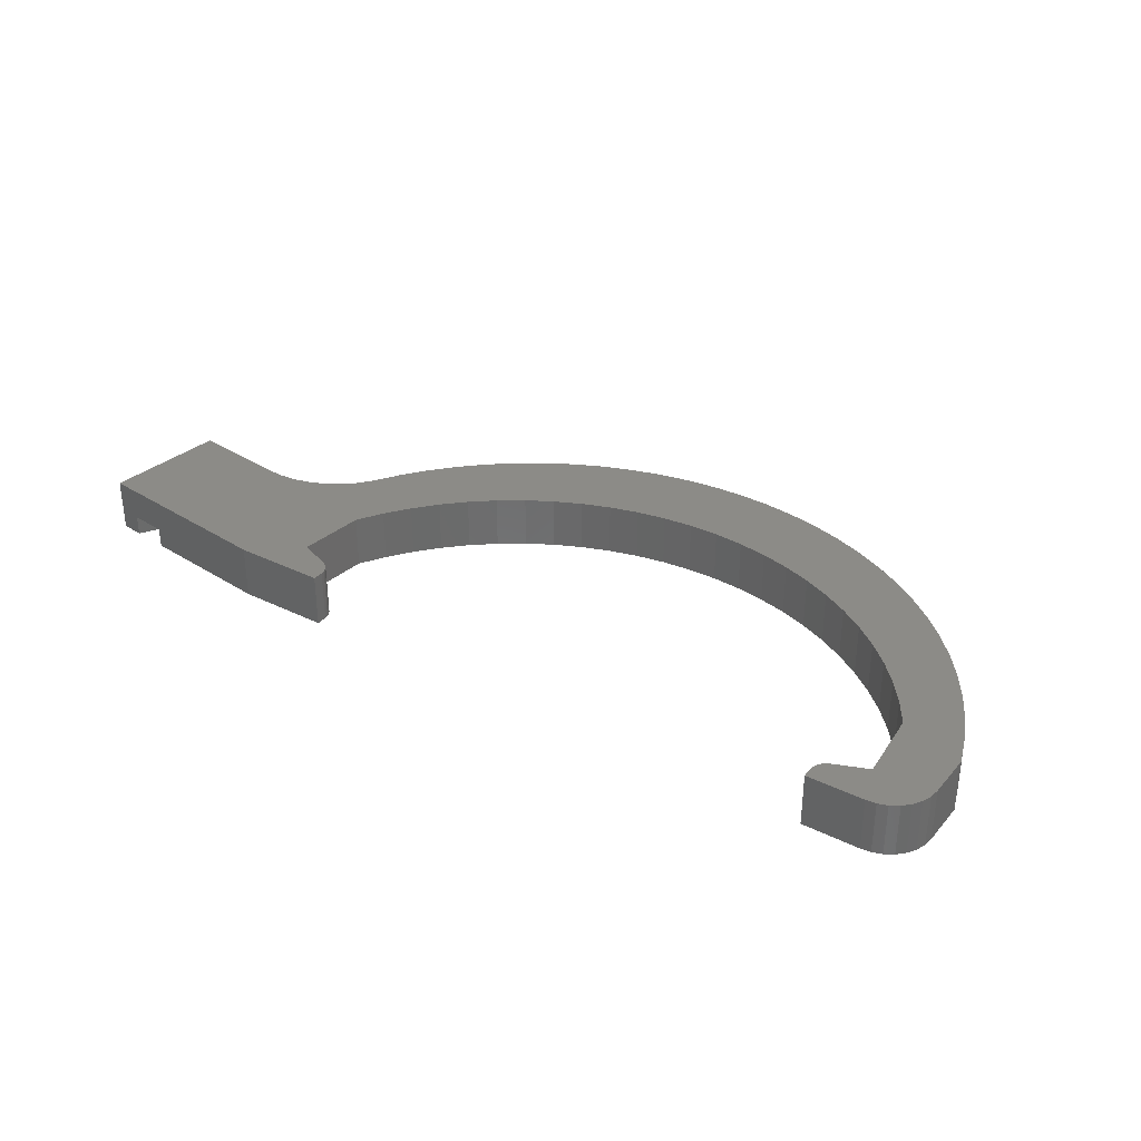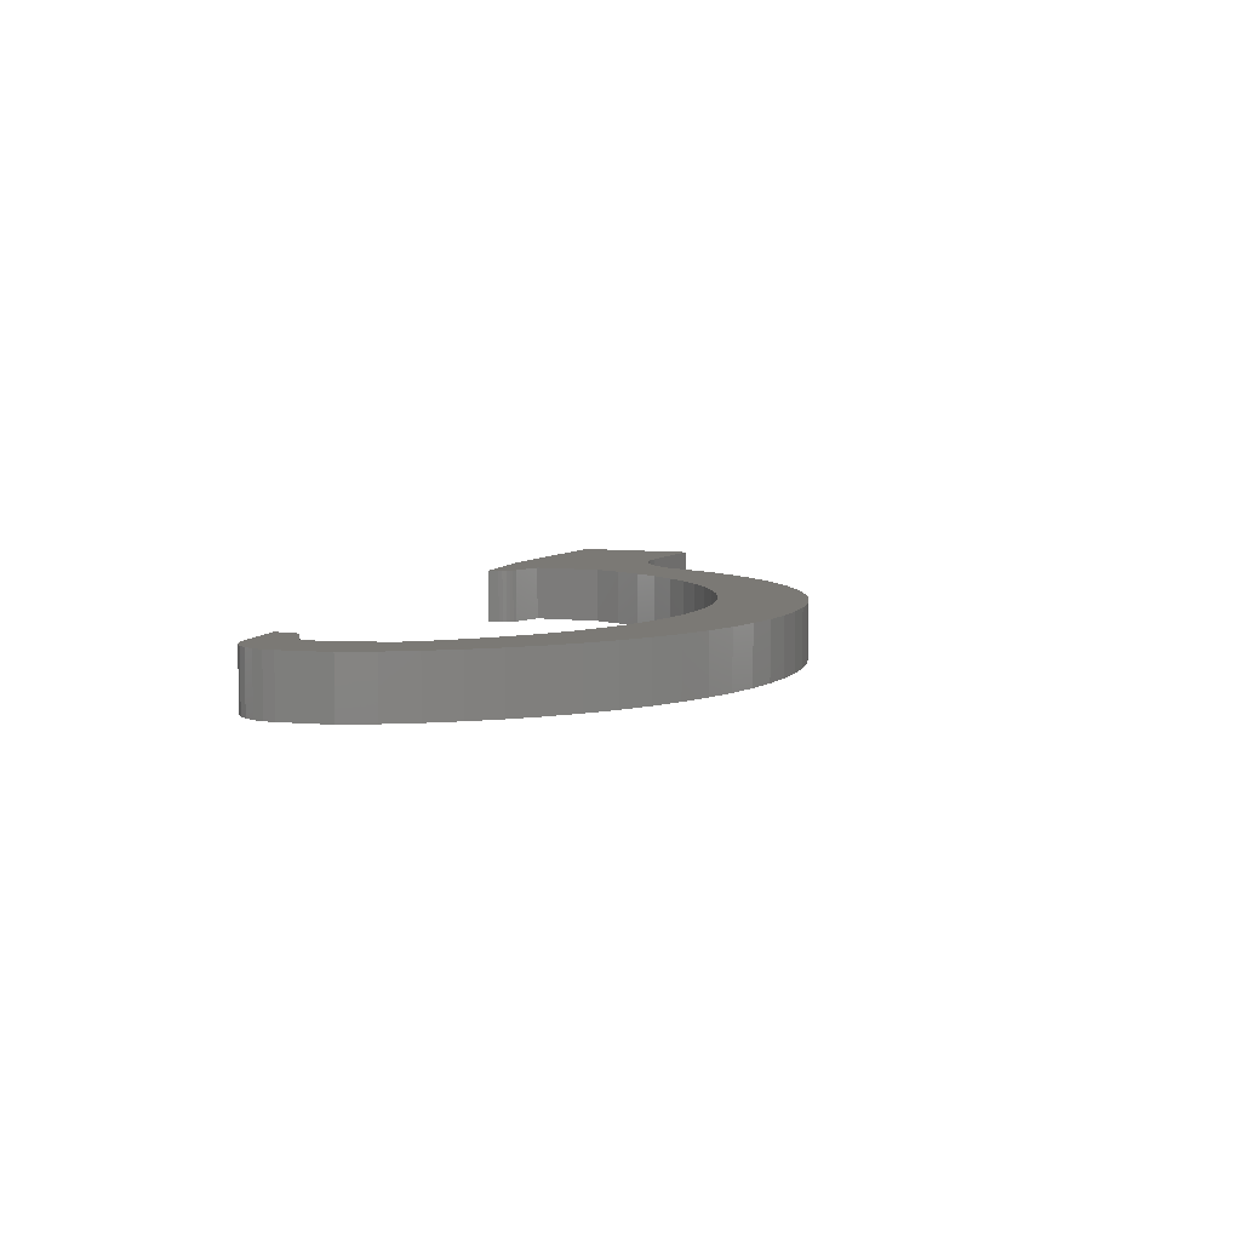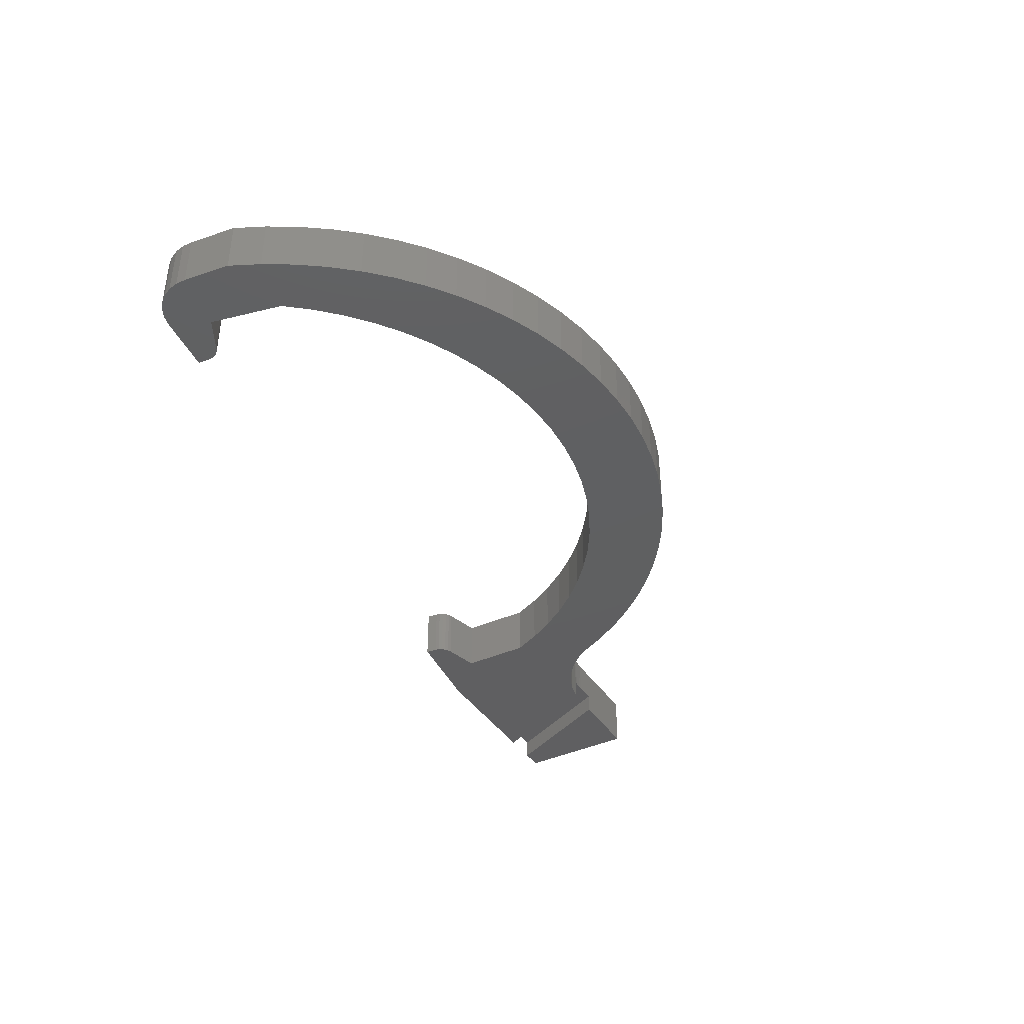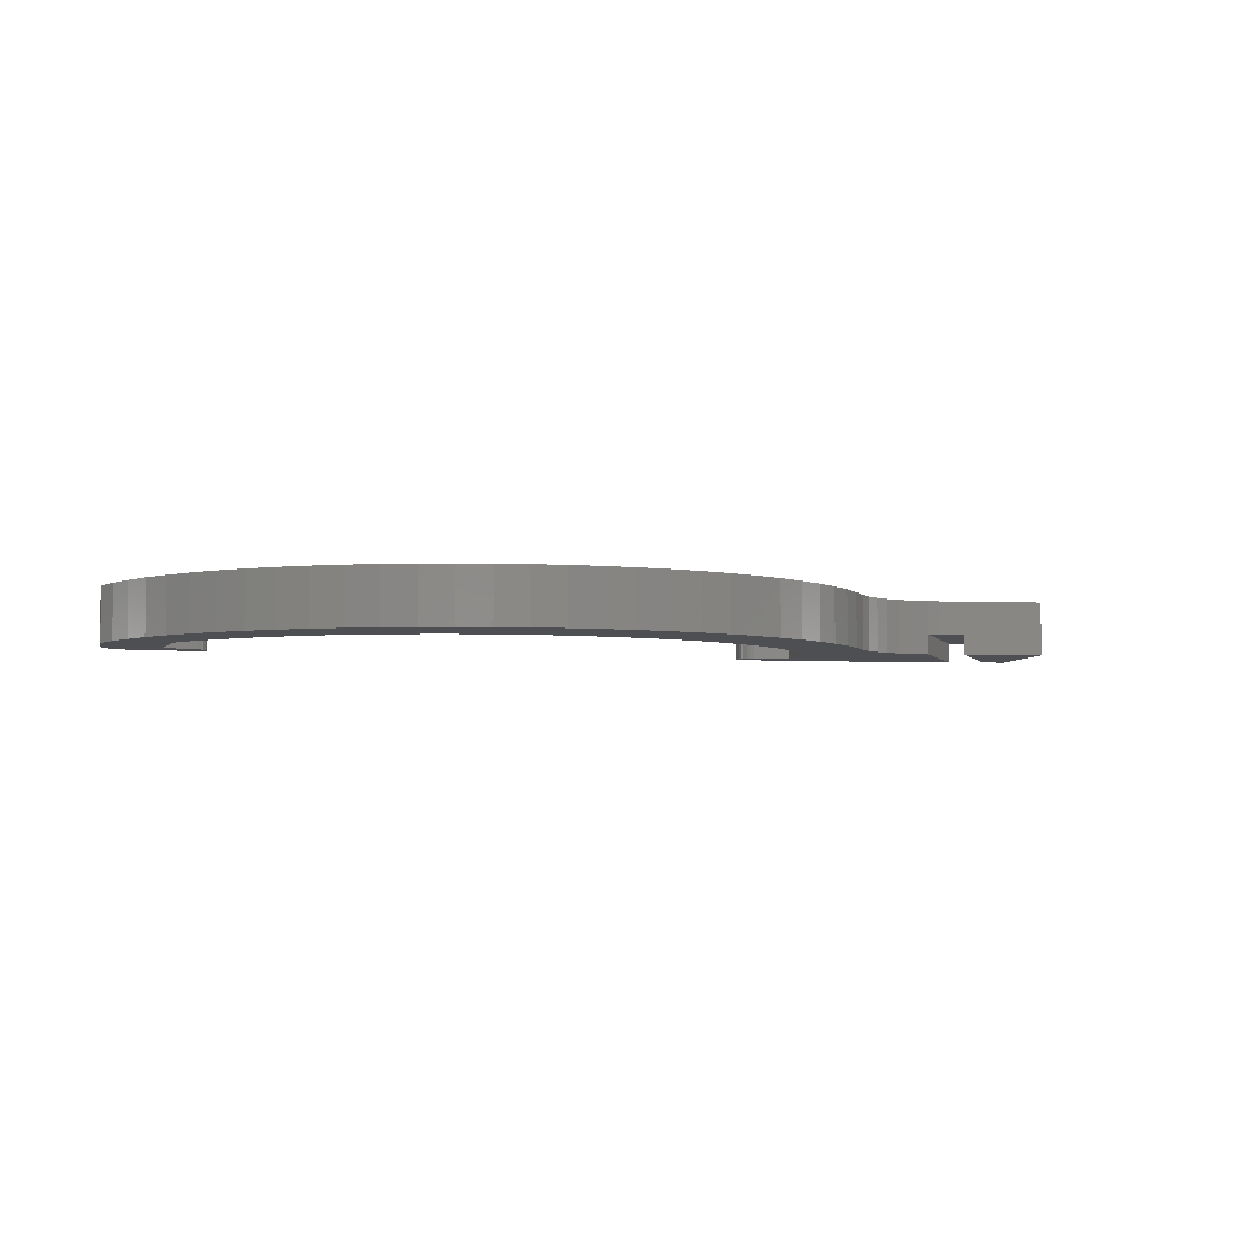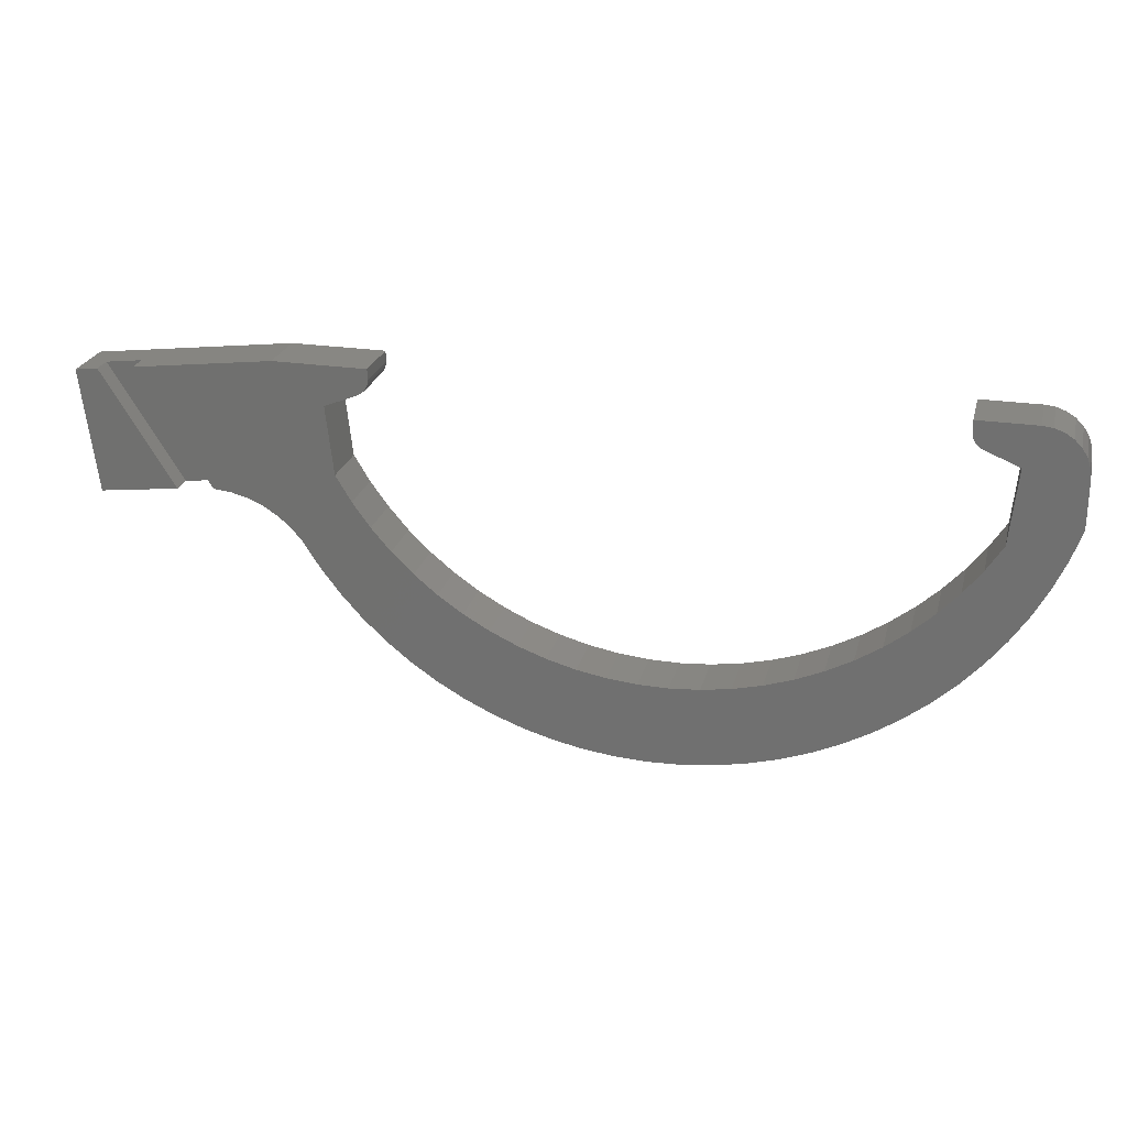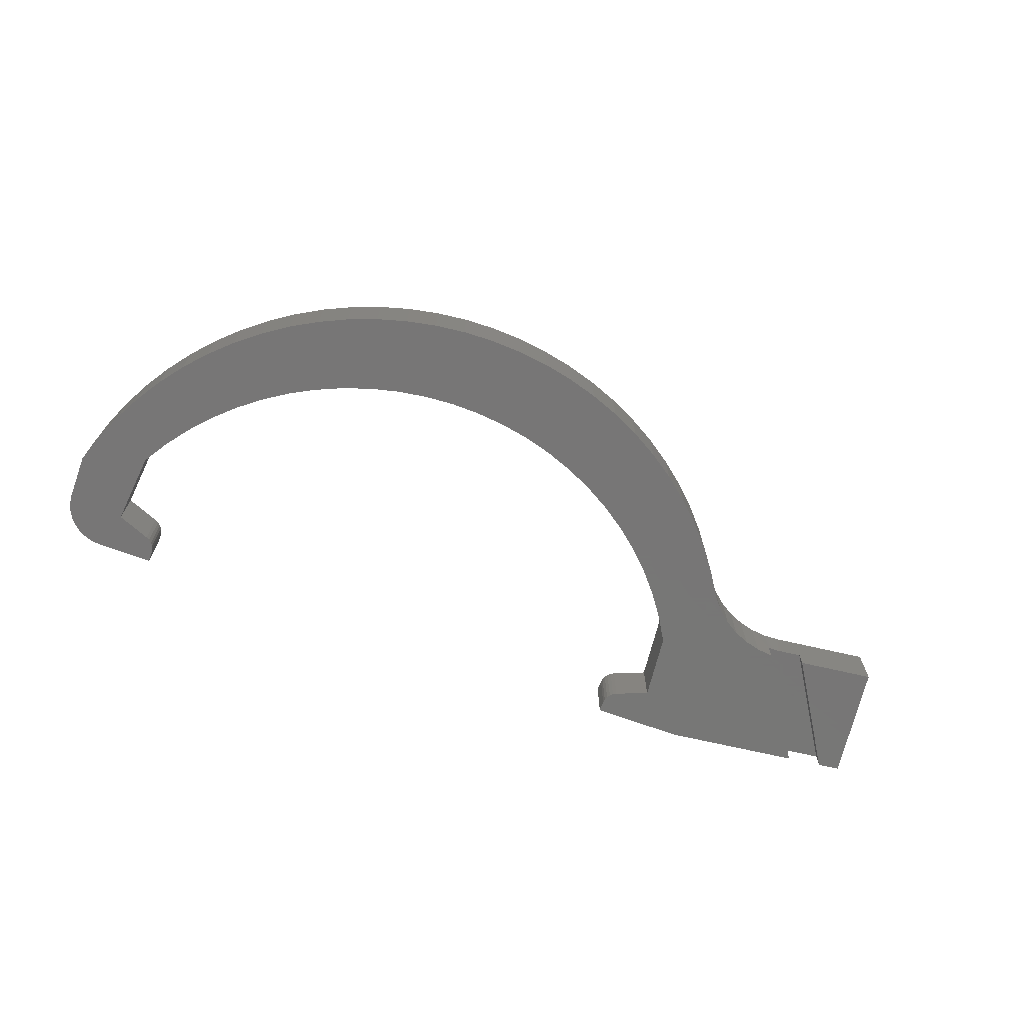
<metadata>
{"format":"stl","ext":"stl","renderer":"f3d","projection":"perspective","resolution":1024,"background":"white","views":[{"elev":33.1,"azim":-145.9,"up":"+Z"},{"elev":6.6,"azim":-75.6,"up":"+Z"},{"elev":-39.7,"azim":-67.3,"up":"+Z"},{"elev":-4.8,"azim":-14.5,"up":"+Z"},{"elev":24.5,"azim":-166.0,"up":"+Y"},{"elev":-69.2,"azim":-20.2,"up":"+Z"}]}
</metadata>
<code>
# stl→obj: 189 verts, 374 faces
v -112.1 18.25 0
v -112.1 18.25 8
v -112.1 16.62 8
v -112.1 16.62 0
v -120.7 18.25 8
v -120.7 18.25 0
v -113.7 14.31 8
v -113.7 14.31 0
v -113.2 14.6 8
v -113.2 14.6 0
v -112.7 14.99 0
v -112.7 14.99 8
v -112.4 15.48 0
v -112.4 15.48 8
v -112.2 16.03 0
v -112.2 16.03 8
v -33.29 -8.706 0
v -22.53 -12.4 0
v -25.39 -16.15 0
v -36.5 -11.84 0
v -28.55 -19.66 0
v -31.97 -22.9 0
v -30.36 -5.311 0
v -19.98 -8.43 0
v -39.96 -14.69 0
v -35.64 -25.87 0
v -27.73 -1.681 0
v -18.32 -6.527 0
v -43.65 -17.24 0
v -39.53 -28.53 0
v -25.42 2.16 0
v -11.93 -2.591 0
v -14.25 -3.574 0
v -16.4 -4.896 0
v -47.54 -19.46 0
v -43.63 -30.87 0
v -51.61 -21.35 0
v -47.9 -32.88 0
v -55.82 -22.89 0
v -52.31 -34.54 0
v -56.85 -35.84 0
v -16.93 18.25 0
v 3.885 15.65 0
v -6.973 -1.724 0
v -9.483 -1.97 0
v -60.15 -24.06 0
v -61.47 -36.77 0
v -24.3 12.31 0
v -64.56 -24.86 0
v -66.15 -37.34 0
v -69.02 -25.28 0
v -70.87 -37.53 0
v -30.8 16.62 0
v -30.52 15.48 0
v -30.73 16.03 0
v -30.19 14.99 0
v -29.76 14.6 0
v -29.24 14.31 0
v -73.51 -25.33 0
v -75.58 -37.34 0
v -30.8 18.25 0
v -77.98 -24.99 0
v -80.26 -36.77 0
v -82.4 -24.28 0
v -84.89 -35.84 0
v -89.42 -34.54 0
v -86.75 -23.19 0
v -93.84 -32.88 0
v -90.99 -21.74 0
v -98.11 -30.87 0
v -95.1 -19.93 0
v -102.2 -28.53 0
v -99.03 -17.78 0
v -106.1 -25.87 0
v -102.8 -15.31 0
v -109.8 -22.91 0
v -106.3 -12.53 0
v -113.2 -19.66 0
v -116.3 -16.15 0
v -109.6 -9.458 0
v -119.2 -12.4 0
v -112.6 -6.122 0
v -121.8 -8.433 0
v -115.3 -2.544 0
v -124 -4.275 0
v -117.6 1.251 0
v -125.9 0.04677 0
v -127.4 4.506 0
v -118.7 12.28 0
v -127.4 11.51 0
v -122.2 18.08 0
v -127.2 13.01 0
v -123.6 17.58 0
v -126.7 14.43 0
v -124.9 16.78 0
v -125.9 15.71 0
v 12.74 14.55 8
v -4.543 -1.848 8
v 10.46 -3.72 8
v -22.53 -12.4 8
v -33.29 -8.706 8
v -25.39 -16.15 8
v -36.5 -11.84 8
v -28.55 -19.66 8
v -31.97 -22.9 8
v -30.36 -5.311 8
v -19.98 -8.43 8
v -39.96 -14.69 8
v -35.64 -25.87 8
v -27.73 -1.681 8
v -18.33 -6.536 8
v -43.65 -17.24 8
v -39.53 -28.53 8
v -25.42 2.16 8
v -11.98 -2.607 8
v -14.29 -3.592 8
v -16.42 -4.911 8
v -47.54 -19.46 8
v -43.63 -30.87 8
v -51.61 -21.35 8
v -47.9 -32.88 8
v -55.82 -22.89 8
v -52.31 -34.54 8
v -56.85 -35.84 8
v -16.93 18.25 8
v -7.049 -1.726 8
v -9.546 -1.981 8
v -60.15 -24.06 8
v -61.47 -36.77 8
v -24.3 12.31 8
v -64.56 -24.86 8
v -66.15 -37.34 8
v -69.02 -25.28 8
v -70.87 -37.53 8
v -29.76 14.6 8
v -30.52 15.48 8
v -30.19 14.99 8
v -29.24 14.31 8
v -30.73 16.03 8
v -30.8 16.62 8
v -73.51 -25.33 8
v -75.58 -37.34 8
v -30.8 18.25 8
v -77.98 -24.99 8
v -80.26 -36.77 8
v -84.89 -35.84 8
v -82.4 -24.28 8
v -89.42 -34.54 8
v -86.75 -23.19 8
v -93.84 -32.88 8
v -90.99 -21.74 8
v -98.11 -30.87 8
v -95.1 -19.93 8
v -102.2 -28.53 8
v -99.03 -17.78 8
v -106.1 -25.87 8
v -102.8 -15.31 8
v -109.8 -22.91 8
v -106.3 -12.53 8
v -113.2 -19.66 8
v -109.6 -9.458 8
v -116.3 -16.15 8
v -112.6 -6.122 8
v -119.2 -12.4 8
v -115.3 -2.544 8
v -121.8 -8.433 8
v -117.6 1.251 8
v -124 -4.275 8
v -125.9 0.04677 8
v -118.7 12.28 8
v -127.4 4.506 8
v -127.4 11.51 8
v -122.2 18.08 8
v -127.2 13.01 8
v -126.7 14.43 8
v -123.6 17.58 8
v -124.9 16.78 8
v -125.9 15.71 8
v -5.35 -1.767 3
v -4.543 -1.848 3
v -6.161 -1.726 3
v -6.973 -1.724 3
v 3.885 15.65 3
v 9.355 14.97 3
v 12.74 14.55 0
v 9.355 14.97 0
v 10.46 -3.72 0
v -1.4 -2.24 3
v -1.4 -2.24 0
f 1 2 3
f 4 1 3
f 1 5 2
f 1 6 5
f 7 8 9
f 8 10 9
f 9 11 12
f 10 11 9
f 12 13 14
f 11 13 12
f 14 15 16
f 13 15 14
f 16 4 3
f 15 4 16
f 17 18 19
f 20 17 19
f 20 21 22
f 20 19 21
f 23 18 17
f 23 24 18
f 25 20 22
f 25 22 26
f 27 24 23
f 27 28 24
f 29 25 26
f 29 26 30
f 31 28 27
f 31 32 33
f 31 33 34
f 31 34 28
f 35 29 30
f 35 30 36
f 37 35 36
f 37 36 38
f 39 37 38
f 39 40 41
f 39 38 40
f 42 43 44
f 42 44 45
f 42 45 32
f 46 39 41
f 46 41 47
f 48 42 32
f 48 32 31
f 49 46 47
f 49 47 50
f 51 49 50
f 51 50 52
f 53 54 55
f 53 56 54
f 53 57 56
f 53 58 57
f 59 52 60
f 59 51 52
f 61 42 48
f 61 48 58
f 61 58 53
f 62 59 60
f 62 60 63
f 64 62 63
f 64 65 66
f 64 63 65
f 67 66 68
f 67 64 66
f 69 68 70
f 69 67 68
f 71 70 72
f 71 69 70
f 73 71 72
f 73 72 74
f 75 73 74
f 75 74 76
f 77 75 76
f 77 76 78
f 79 77 78
f 79 80 77
f 81 80 79
f 81 82 80
f 83 84 82
f 83 82 81
f 85 86 84
f 85 84 83
f 87 86 85
f 8 11 10
f 15 13 11
f 4 15 11
f 4 11 8
f 1 4 8
f 88 89 86
f 88 86 87
f 90 89 88
f 6 8 89
f 6 1 8
f 91 6 89
f 92 89 90
f 93 91 89
f 94 89 92
f 95 93 89
f 96 89 94
f 96 95 89
f 97 98 99
f 100 101 102
f 101 103 102
f 104 103 105
f 102 103 104
f 100 106 101
f 107 106 100
f 103 108 105
f 105 108 109
f 107 110 106
f 111 110 107
f 108 112 109
f 109 112 113
f 111 114 110
f 115 114 116
f 116 114 117
f 117 114 111
f 112 118 113
f 113 118 119
f 118 120 119
f 119 120 121
f 120 122 121
f 123 122 124
f 121 122 123
f 98 125 126
f 126 125 127
f 127 125 115
f 97 125 98
f 122 128 124
f 124 128 129
f 125 130 115
f 115 130 114
f 128 131 129
f 129 131 132
f 132 133 134
f 131 133 132
f 135 136 137
f 138 139 135
f 135 139 136
f 138 140 139
f 134 141 142
f 133 141 134
f 138 143 140
f 130 143 138
f 125 143 130
f 141 144 142
f 142 144 145
f 146 147 148
f 145 147 146
f 144 147 145
f 148 149 150
f 147 149 148
f 150 151 152
f 149 151 150
f 151 153 152
f 152 153 154
f 153 155 154
f 154 155 156
f 155 157 156
f 156 157 158
f 157 159 158
f 158 159 160
f 161 162 159
f 159 162 160
f 163 164 161
f 161 164 162
f 165 166 163
f 163 166 164
f 167 168 165
f 165 168 166
f 167 169 168
f 14 16 12
f 9 3 7
f 12 3 9
f 16 3 12
f 3 2 7
f 170 171 167
f 167 171 169
f 170 172 171
f 7 5 170
f 2 5 7
f 5 173 170
f 170 174 172
f 170 175 174
f 173 176 170
f 176 177 170
f 170 178 175
f 177 178 170
f 6 91 5
f 5 91 173
f 173 93 176
f 91 93 173
f 176 95 177
f 93 95 176
f 177 96 178
f 95 96 177
f 178 94 175
f 96 94 178
f 175 92 174
f 94 92 175
f 174 90 172
f 92 90 174
f 89 8 7
f 89 7 170
f 90 88 171
f 90 171 172
f 88 87 171
f 171 87 169
f 169 85 168
f 87 85 169
f 168 83 166
f 166 83 164
f 85 83 168
f 164 81 162
f 83 81 164
f 81 79 162
f 162 78 160
f 79 78 162
f 160 76 158
f 78 76 160
f 158 74 156
f 156 74 154
f 76 74 158
f 74 72 154
f 154 70 152
f 152 70 150
f 72 70 154
f 70 68 150
f 150 68 148
f 68 66 148
f 148 66 146
f 66 65 146
f 146 63 145
f 65 63 146
f 145 60 142
f 63 60 145
f 142 52 134
f 60 52 142
f 134 50 132
f 52 50 134
f 132 47 129
f 50 47 132
f 129 41 124
f 47 41 129
f 124 40 123
f 123 40 121
f 41 40 124
f 40 38 121
f 121 36 119
f 38 36 121
f 119 30 113
f 36 30 119
f 113 26 109
f 30 26 113
f 109 22 105
f 105 22 104
f 26 22 109
f 22 21 104
f 104 19 102
f 102 19 100
f 21 19 104
f 100 18 107
f 19 18 100
f 18 24 107
f 179 180 98
f 181 98 126
f 181 179 98
f 182 181 126
f 127 182 126
f 45 44 182
f 45 182 127
f 32 127 115
f 32 45 127
f 33 115 116
f 33 32 115
f 34 116 117
f 34 33 116
f 28 117 111
f 28 34 117
f 24 111 107
f 24 28 111
f 44 43 182
f 182 43 183
f 183 42 125
f 43 42 183
f 97 183 125
f 184 183 97
f 185 186 184
f 185 184 97
f 42 61 143
f 42 143 125
f 143 61 140
f 61 53 140
f 53 55 140
f 140 55 139
f 139 54 136
f 55 54 139
f 136 56 137
f 54 56 136
f 137 57 135
f 56 57 137
f 135 58 138
f 57 58 135
f 58 48 138
f 138 48 130
f 48 31 114
f 48 114 130
f 84 86 167
f 84 167 165
f 82 165 163
f 82 84 165
f 80 163 161
f 80 82 163
f 77 161 159
f 77 80 161
f 75 159 157
f 75 77 159
f 73 157 155
f 73 75 157
f 71 155 153
f 71 153 151
f 71 73 155
f 69 151 149
f 69 71 151
f 67 69 149
f 64 149 147
f 64 147 144
f 64 67 149
f 62 64 144
f 59 144 141
f 59 141 133
f 59 62 144
f 51 59 133
f 49 51 133
f 49 133 131
f 49 131 128
f 46 49 128
f 39 128 122
f 39 46 128
f 37 122 120
f 37 39 122
f 35 120 118
f 35 37 120
f 29 118 112
f 29 35 118
f 25 112 108
f 25 29 112
f 20 108 103
f 20 25 108
f 17 103 101
f 17 101 106
f 17 20 103
f 23 17 106
f 27 106 110
f 27 23 106
f 31 110 114
f 31 27 110
f 86 89 167
f 167 89 170
f 187 185 97
f 187 97 99
f 188 187 99
f 188 99 98
f 189 187 188
f 180 188 98
f 183 184 188
f 183 188 180
f 183 181 182
f 183 179 181
f 183 180 179
f 186 189 184
f 184 189 188
f 186 187 189
f 186 185 187

</code>
